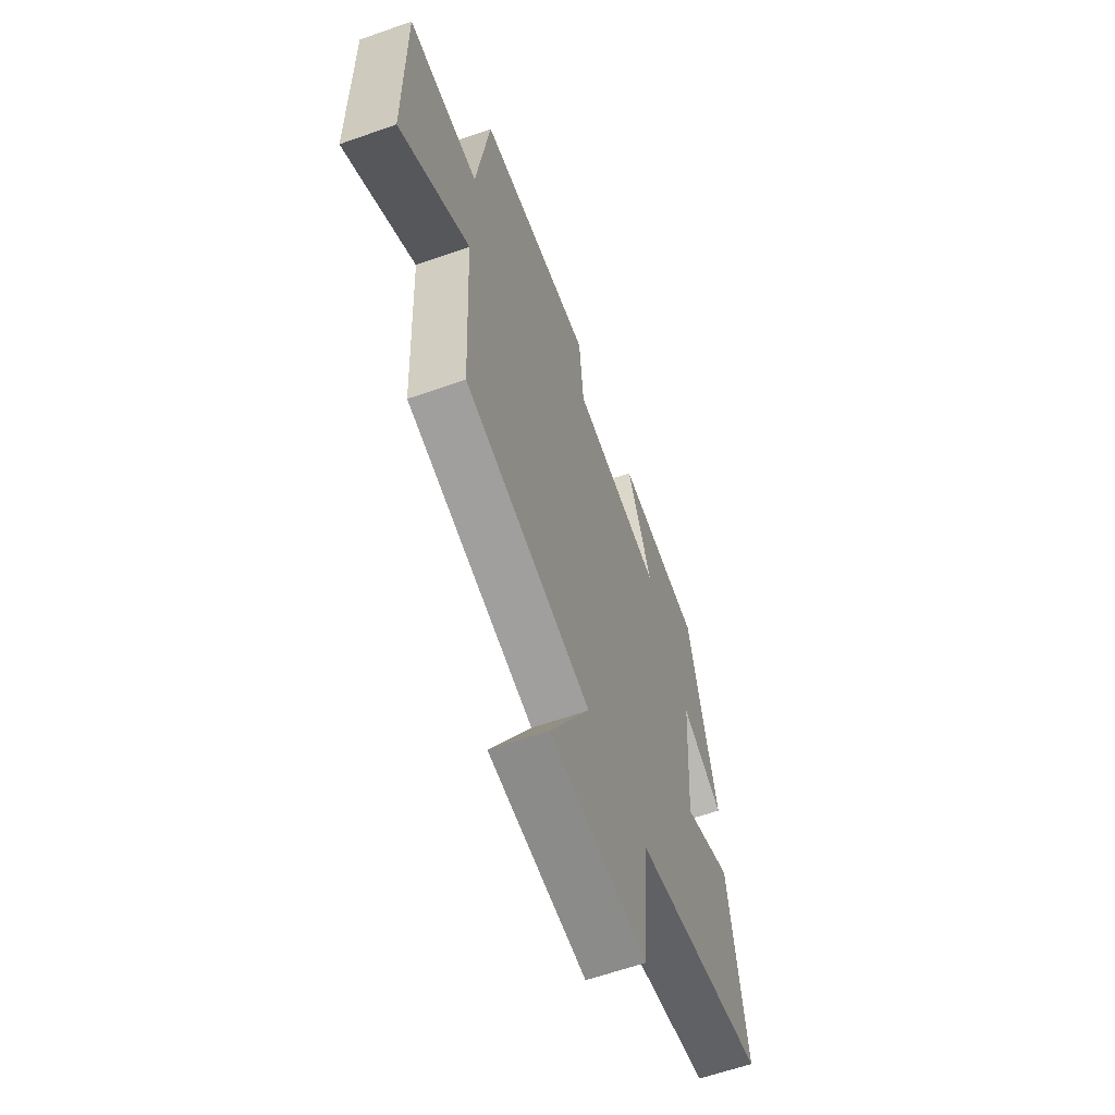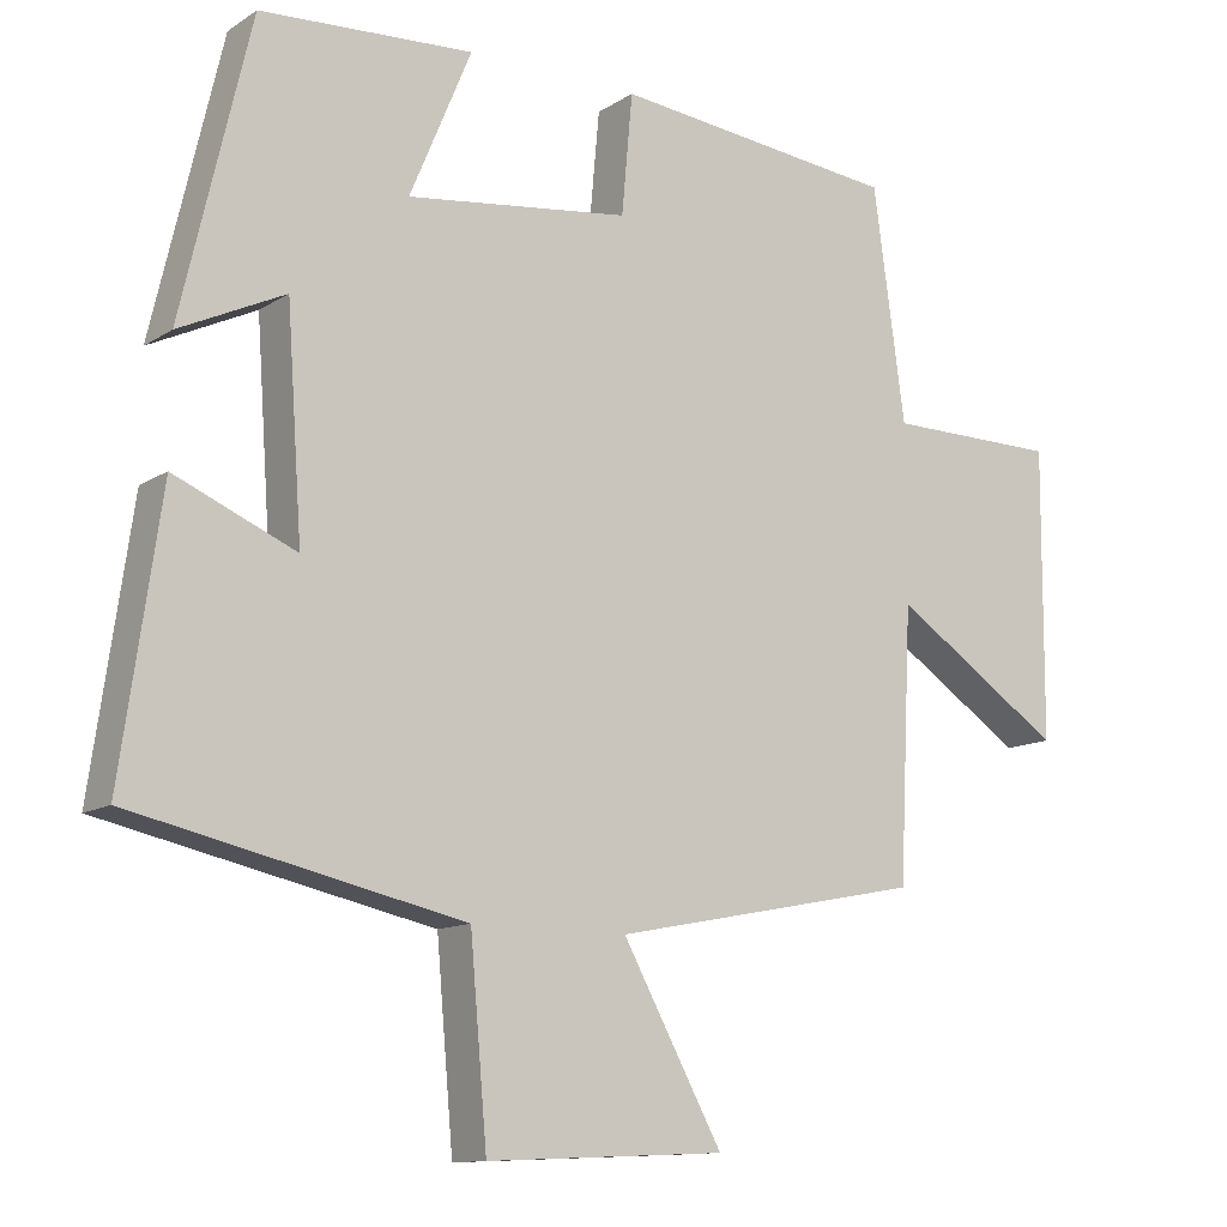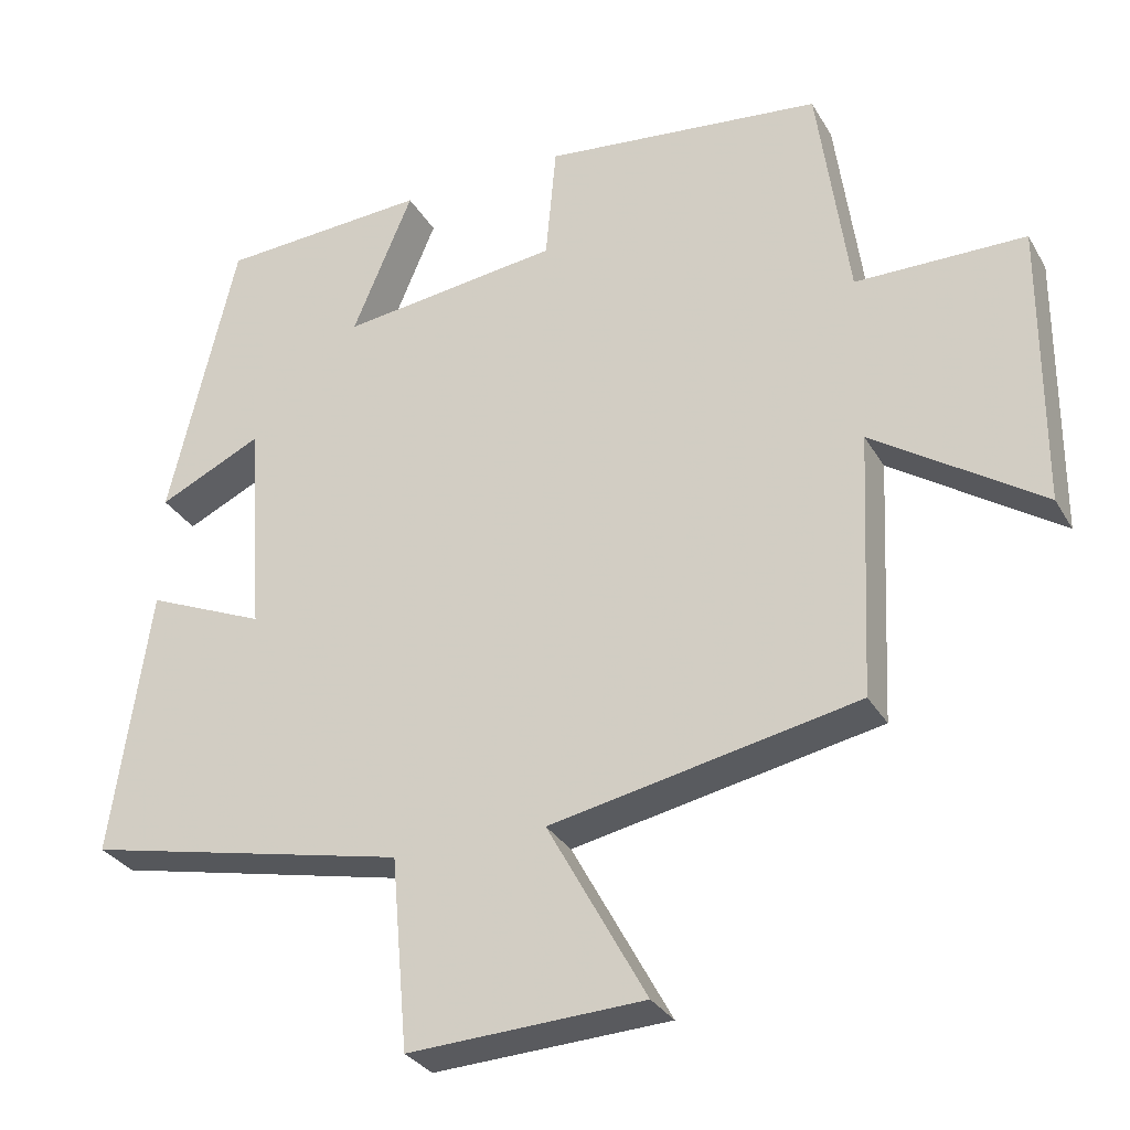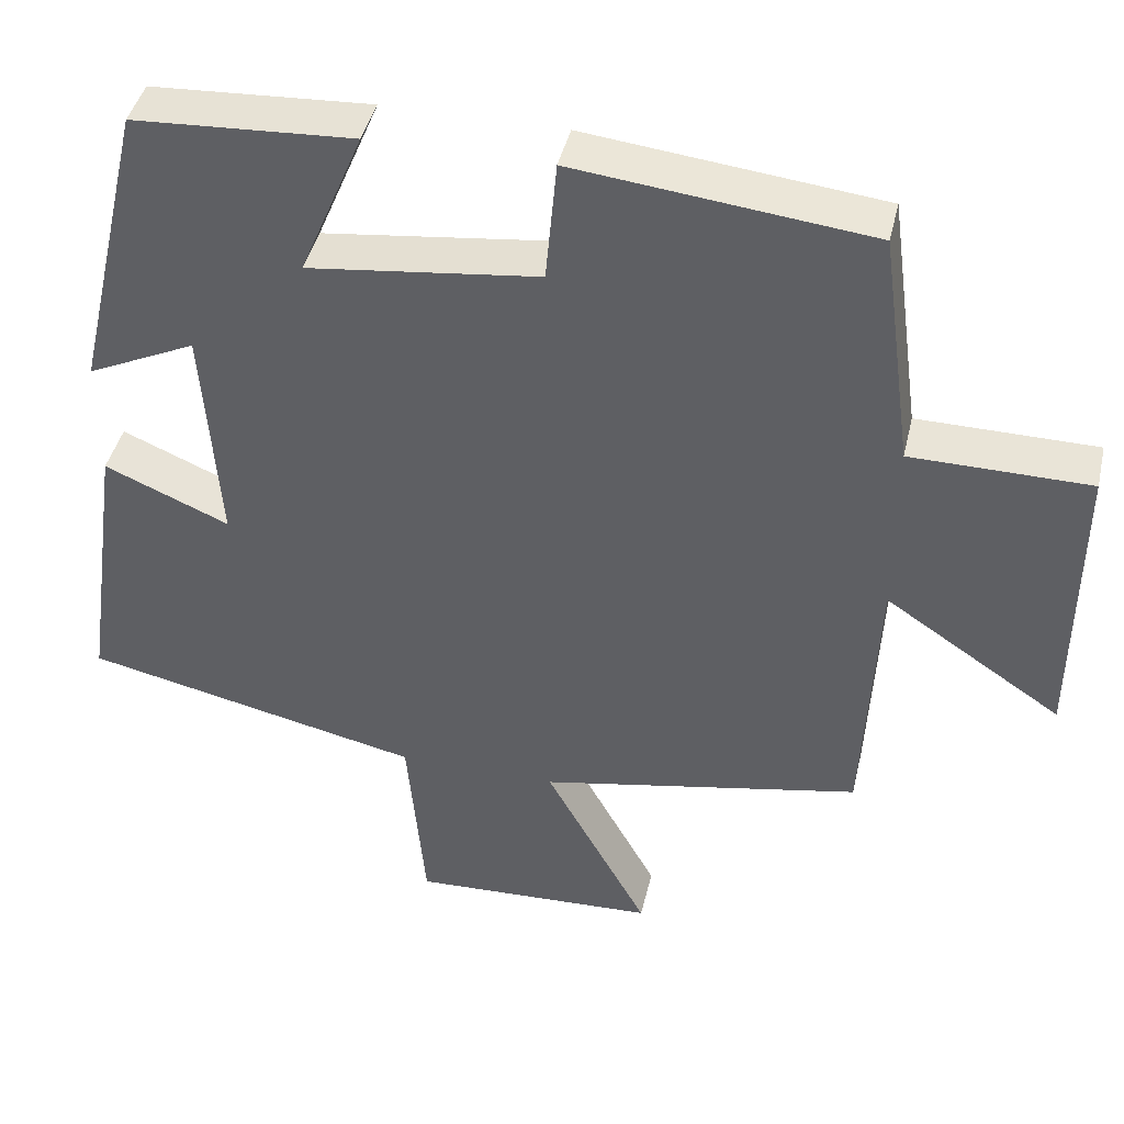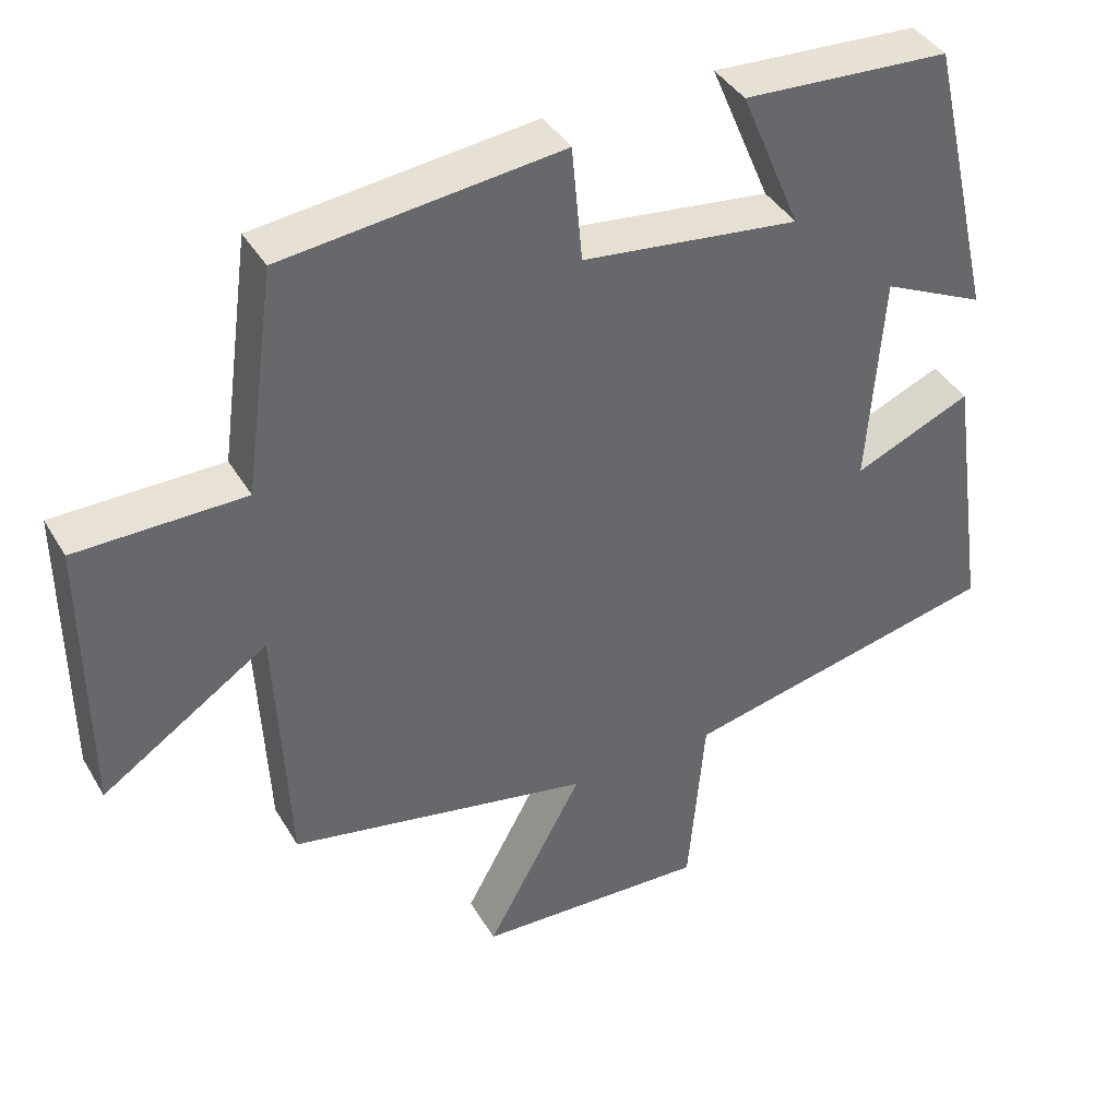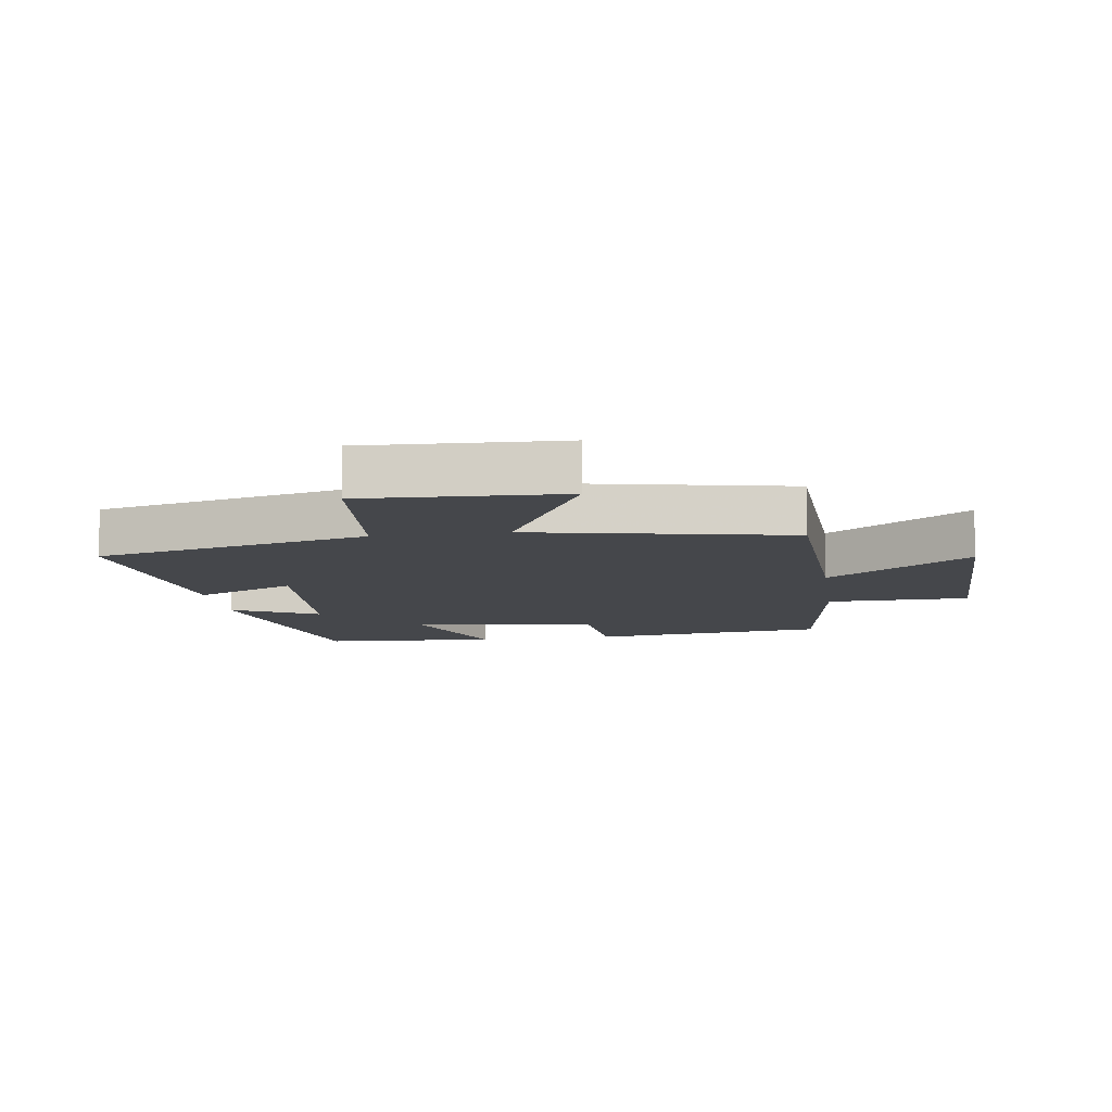
<metadata>
{"format":"obj","ext":"obj","renderer":"f3d","projection":"perspective","resolution":1024,"background":"white","views":[{"elev":-61.4,"azim":-70.2,"up":"+Z"},{"elev":-12.0,"azim":145.6,"up":"+Z"},{"elev":-30.6,"azim":-154.7,"up":"+Z"},{"elev":42.9,"azim":-167.0,"up":"+Z"},{"elev":40.2,"azim":-27.9,"up":"+Z"},{"elev":-10.5,"azim":-171.8,"up":"+Y"}]}
</metadata>
<code>
v 0.551 0.07 -0.406
v 0.124 0.07 -0.5
v 0.102 0.07 -0.752
v -0.208 0.07 -0.738
v -0.078 0.07 -0.5
v -0.483 0.07 -0.42
v -0.5 0.07 -0.071
v -0.722 0.07 -0.219
v -0.724 0.07 0.157
v -0.5 0.07 0.159
v -0.459 0.07 0.459
v -0.089 0.07 0.5
v -0.075 0.07 0.345
v 0.215 0.07 0.309
v 0.135 0.07 0.5
v 0.411 0.07 0.484
v 0.5 0.07 0.103
v 0.363 0.07 0.168
v 0.343 0.07 -0.118
v 0.5 0.07 -0.051
v 0.551 0 -0.406
v 0.124 0 -0.5
v 0.102 0 -0.752
v -0.208 0 -0.738
v -0.078 0 -0.5
v -0.483 0 -0.42
v -0.5 0 -0.071
v -0.722 0 -0.219
v -0.724 0 0.157
v -0.5 0 0.159
v -0.459 0 0.459
v -0.089 0 0.5
v -0.075 0 0.345
v 0.215 0 0.309
v 0.135 0 0.5
v 0.411 0 0.484
v 0.5 0 0.103
v 0.363 0 0.168
v 0.343 0 -0.118
v 0.5 0 -0.051
f 19 20 1 2
f 18 19 2
f 15 16 17 18
f 14 15 18
f 13 14 18 2
f 10 11 12 13
f 10 13 2 3
f 7 8 9 10
f 5 6 7 10
f 5 10 3
f 3 4 5
f 22 21 40 39
f 22 39 38
f 38 37 36 35
f 38 35 34
f 22 38 34 33
f 33 32 31 30
f 23 22 33 30
f 30 29 28 27
f 30 27 26 25
f 23 30 25
f 25 24 23
f 1 21 22 2
f 2 22 23 3
f 3 23 24 4
f 4 24 25 5
f 5 25 26 6
f 6 26 27 7
f 7 27 28 8
f 8 28 29 9
f 9 29 30 10
f 10 30 31 11
f 11 31 32 12
f 12 32 33 13
f 13 33 34 14
f 14 34 35 15
f 15 35 36 16
f 16 36 37 17
f 17 37 38 18
f 18 38 39 19
f 19 39 40 20
f 20 40 21 1

</code>
